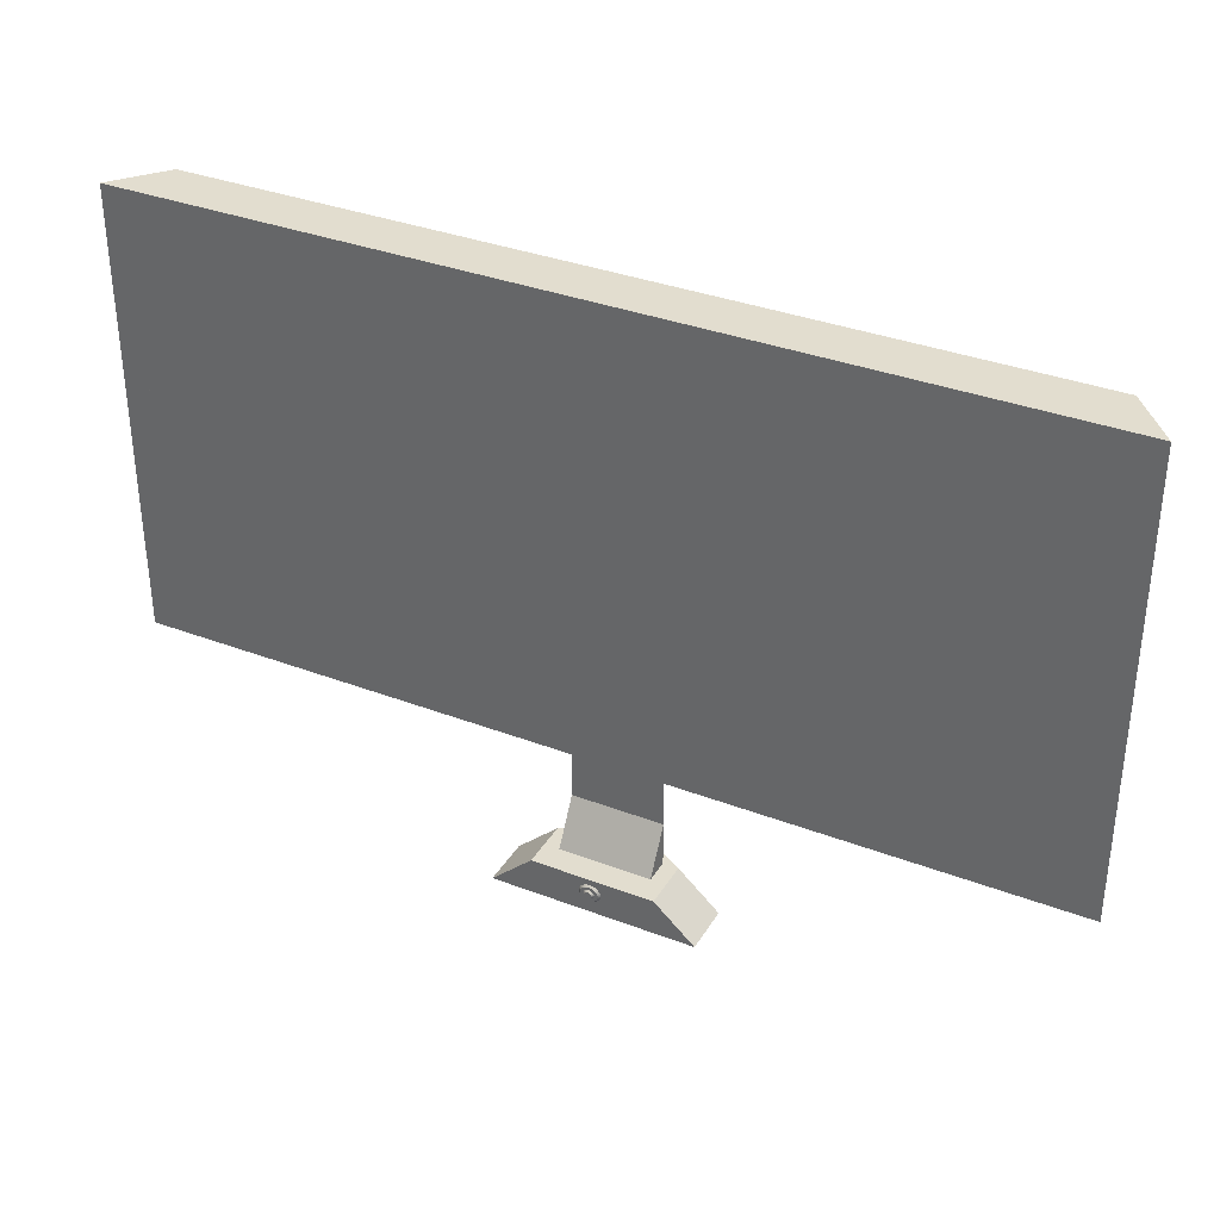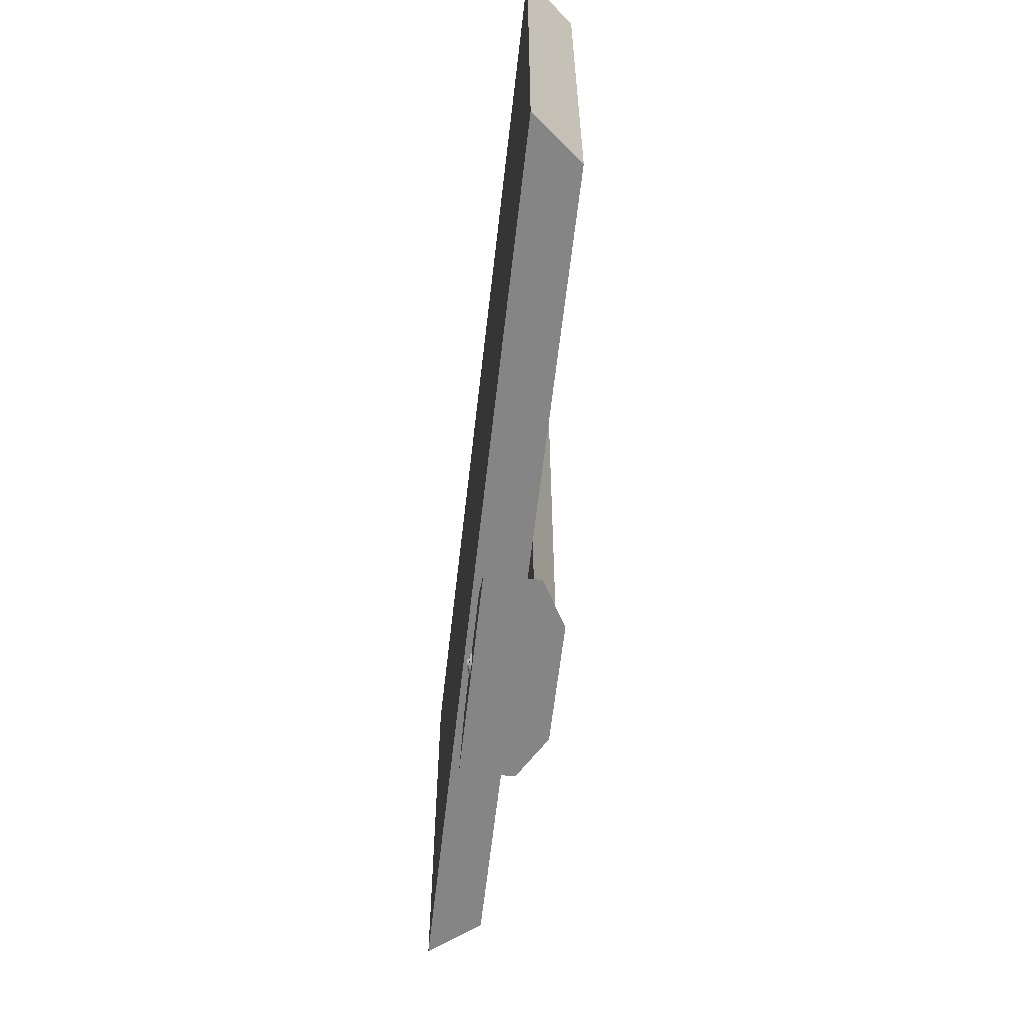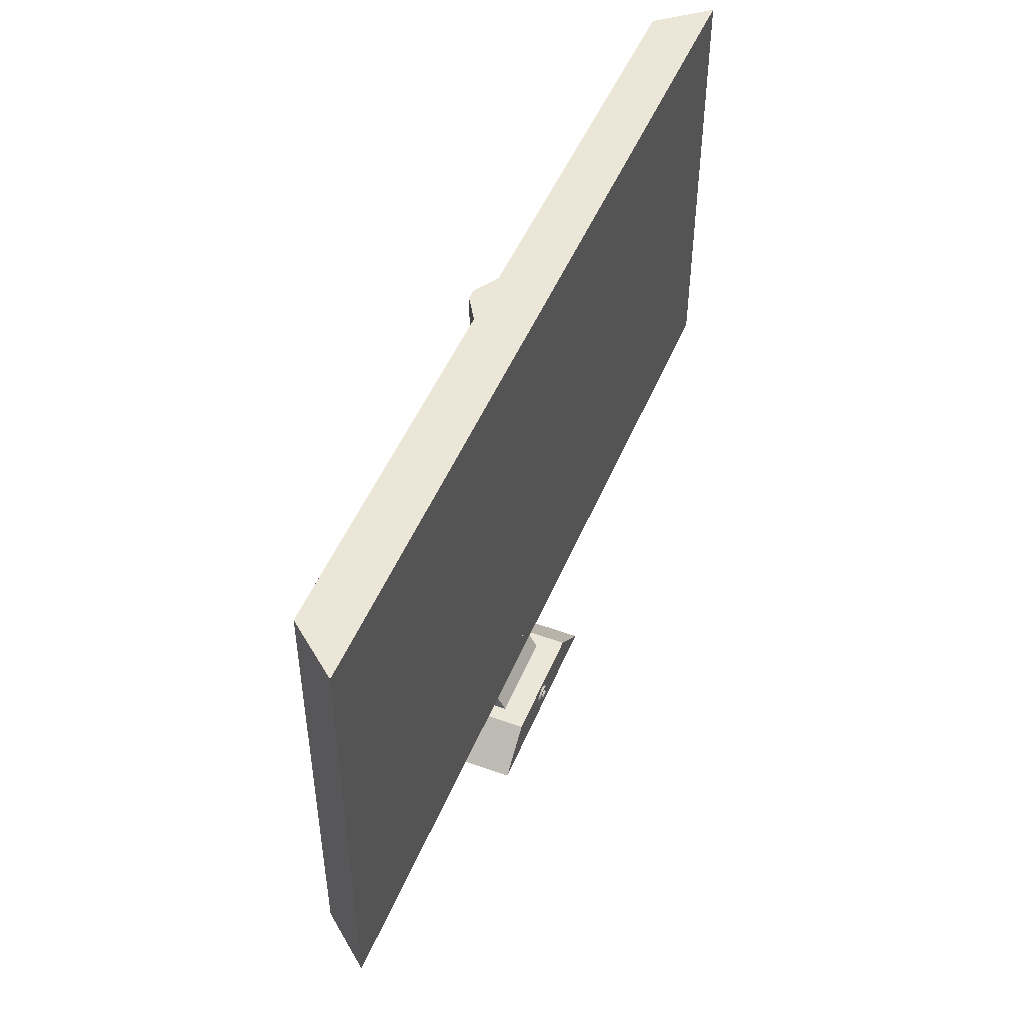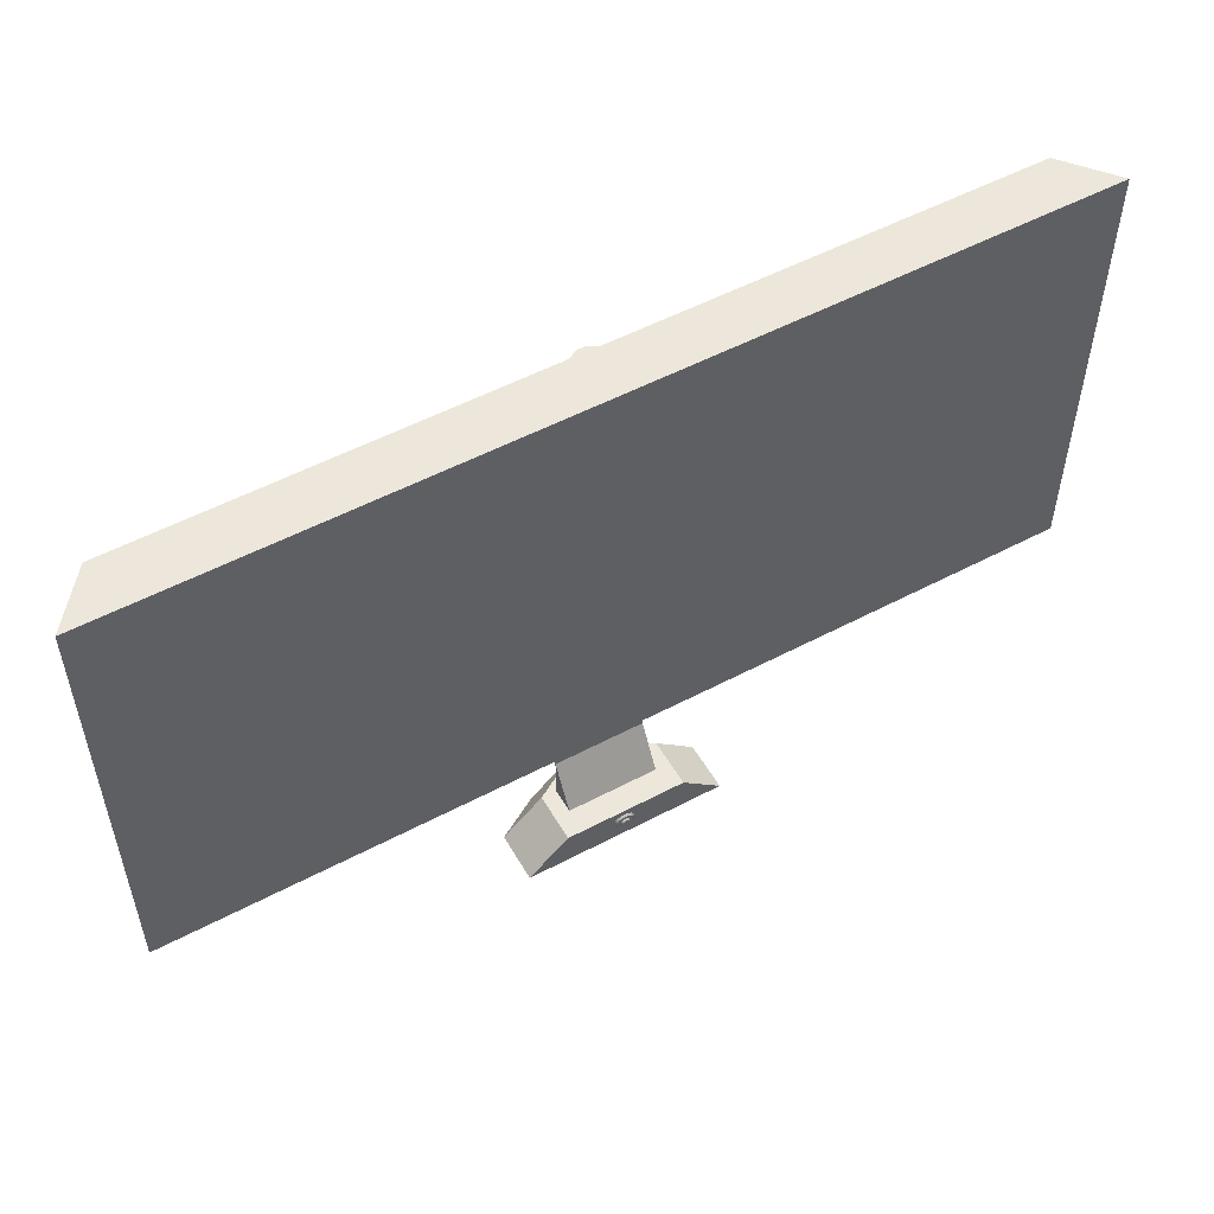
<metadata>
{"format":"obj","ext":"obj","renderer":"f3d","projection":"perspective","resolution":1024,"background":"white","views":[{"elev":34.9,"azim":-153.0,"up":"+Y"},{"elev":-61.8,"azim":-96.5,"up":"+Y"},{"elev":49.1,"azim":112.1,"up":"+Y"},{"elev":53.3,"azim":150.5,"up":"+Y"}]}
</metadata>
<code>
v 0.05428 -0.03426 0.03873
v 0.05242 -0.06784 0.06163
v 0.09137 -0.06784 0.03873
v 0.01532 -0.03426 0.06163
v 0.09137 -0.06784 -0.007079
v 0.05428 -0.03426 -0.007079
v 0.04038 -0.03426 0.03873
v -0.05391 -0.06784 0.06163
v -0.09408 -0.06784 -0.007079
v 0.04038 -0.03426 0.01582
v 0.003285 -0.03426 0.06163
v -0.01682 -0.03426 0.06163
v -0.002077 -0.05622 -0.007079
v 0.005406 -0.05538 -0.007079
v -0.05699 -0.03426 -0.007079
v 0.04038 0.006449 0.03873
v -0.09408 -0.06784 0.03873
v -0.004455 -0.05538 -0.007079
v 0.000475 -0.05651 -0.007079
v 0.003028 -0.05622 -0.007079
v 0.007448 -0.05404 -0.007079
v 0.000475 -0.03963 -0.007079
v -0.04308 -0.03426 0.01582
v -0.04308 0.006449 0.03873
v 0.003285 0.4695 0.06163
v -0.005988 -0.03426 0.06163
v -0.05699 -0.03426 0.03873
v 0.009015 -0.05229 -0.007079
v 0.003028 -0.03991 -0.007079
v -0.002077 -0.03991 -0.007079
v -0.04308 -0.03426 0.03873
v -0.04308 0.08929 0.03873
v 0.04038 0.08929 0.03873
v -0.006497 -0.05404 -0.007079
v 0.01 -0.05025 -0.007079
v 0.005406 -0.04076 -0.007079
v -0.004455 -0.04076 -0.007079
v -0.005988 0.4695 0.06163
v 0.04038 0.4695 0.03873
v -0.008064 -0.05229 -0.007079
v 0.01034 -0.04807 -0.007079
v 0.007448 -0.0421 -0.007079
v -0.006497 -0.0421 -0.007079
v -0.414 0.08929 -0.007079
v -0.04308 0.4695 0.03873
v 0.3742 0.4923 0.03873
v -0.009049 -0.05025 -0.007079
v 0.01 -0.04588 -0.007079
v 0.009015 -0.04385 -0.007079
v -0.008064 -0.04385 -0.007079
v 0.3742 0.08929 0.03873
v -0.3769 0.08929 0.03873
v -0.009385 -0.04807 -0.007079
v -0.009049 -0.04588 -0.007079
v 0.4113 0.08929 -0.007079
v -0.414 0.4923 -0.007079
v -0.3769 0.4923 0.03873
v -0.3905 0.1105 -0.007079
v 0.4113 0.4923 -0.007079
v 0.3878 0.1105 -0.007079
v -0.3905 0.471 -0.007079
v 0.3878 0.471 -0.007079
v -0.003633 -0.05416 -0.008762
v 0.000475 -0.0551 -0.008762
v 0.004584 -0.05416 -0.008762
v -0.001651 -0.05486 -0.008762
v 0.002602 -0.05486 -0.008762
v 0.006286 -0.05304 -0.008762
v 0.002602 -0.04127 -0.008762
v -0.001651 -0.04127 -0.008762
v -0.005335 -0.05304 -0.008762
v 0.007592 -0.05159 -0.008762
v 0.004584 -0.04197 -0.008762
v 0.000475 -0.04103 -0.008762
v -0.003633 -0.04197 -0.008762
v 0.000475 -0.05229 -0.008762
v 0.008413 -0.04989 -0.008762
v -0.006641 -0.05159 -0.008762
v 0.001751 -0.05214 -0.008762
v 0.003962 -0.05105 -0.008762
v 0.008693 -0.04807 -0.008762
v 0.006286 -0.04309 -0.008762
v -0.005335 -0.04309 -0.008762
v -0.007742 -0.04807 -0.008762
v -0.007462 -0.04989 -0.008762
v 0.001326 -0.05079 -0.01045
v 0.00294 -0.05172 -0.008762
v -0.000801 -0.05214 -0.008762
v 0.004745 -0.05018 -0.008762
v 0.005238 -0.04916 -0.008762
v 0.008413 -0.04625 -0.008762
v 0.007592 -0.04455 -0.008762
v -0.006641 -0.04455 -0.008762
v -0.007462 -0.04625 -0.008762
v -0.003011 -0.05105 -0.008762
v 0.000475 -0.05088 -0.01045
v 0.002119 -0.05051 -0.01045
v -0.00199 -0.05172 -0.008762
v 0.002799 -0.05006 -0.01045
v 0.005406 -0.04807 -0.008762
v 0.005238 -0.04698 -0.008762
v 0.00294 -0.04441 -0.008762
v -0.00199 -0.04441 -0.008762
v 0.000475 -0.04385 -0.008762
v -0.004287 -0.04916 -0.008762
v -0.004455 -0.04807 -0.008762
v -0.003795 -0.05018 -0.008762
v -0.000376 -0.05079 -0.01045
v -0.001168 -0.05051 -0.01045
v 0.003322 -0.04947 -0.01045
v 0.00365 -0.0488 -0.01045
v 0.004745 -0.04596 -0.008762
v 0.003962 -0.04508 -0.008762
v 0.001751 -0.04399 -0.008762
v -0.003795 -0.04596 -0.008762
v -0.003011 -0.04508 -0.008762
v -0.000801 -0.04399 -0.008762
v 0.3878 0.1105 0.000203
v -0.3905 0.471 0.000203
v -0.004287 -0.04698 -0.008762
v -0.001849 -0.05006 -0.01045
v -0.002371 -0.04947 -0.01045
v 0.003762 -0.04807 -0.01045
v 0.003322 -0.04666 -0.01045
v 0.002119 -0.04563 -0.01045
v -0.001168 -0.04563 -0.01045
v 0.001326 -0.04535 -0.01045
v -0.000376 -0.04535 -0.01045
v -0.3905 0.1105 0.000203
v -0.002812 -0.04807 -0.01045
v -0.002699 -0.04734 -0.01045
v 0.000475 -0.04947 -0.01045
v 0.000901 -0.04943 -0.01045
v 0.001899 -0.04877 -0.01045
v 0.00365 -0.04734 -0.01045
v 0.002799 -0.04608 -0.01045
v -0.002371 -0.04666 -0.01045
v -0.001849 -0.04608 -0.01045
v 0.000475 -0.04525 -0.01045
v 0.3878 0.471 0.000203
v -0.002699 -0.0488 -0.01045
v 5e-05 -0.04943 -0.01045
v 0.001297 -0.04929 -0.01045
v 0.001638 -0.04906 -0.01045
v 0.002063 -0.04843 -0.01045
v 0.002063 -0.0477 -0.01045
v 0.001638 -0.04707 -0.01045
v -0.000948 -0.04877 -0.01045
v -0.001168 -0.04807 -0.01045
v -0.000687 -0.04707 -0.01045
v -0.000346 -0.04929 -0.01045
v -0.001112 -0.04843 -0.01045
v 0.002119 -0.04807 -0.01045
v 0.001899 -0.04736 -0.01045
v 0.001297 -0.04685 -0.01045
v 0.000475 -0.04666 -0.01045
v -0.000687 -0.04906 -0.01045
v -0.001112 -0.0477 -0.01045
v -0.000948 -0.04736 -0.01045
v -0.000346 -0.04685 -0.01045
v 0.000901 -0.04671 -0.01045
v 5e-05 -0.04671 -0.01045
v 0.04038 -0.06784 0.01582
v -0.04308 -0.06784 0.01582
g mesh1_mesh1-geometry
f 1 2 3
f 2 1 4
f 2 5 3
f 3 6 1
f 1 7 4
f 4 8 2
f 5 2 9
f 6 3 5
f 6 10 1
f 7 1 10
f 4 7 11
f 8 4 12
f 9 2 8
f 9 13 5
f 5 14 6
f 10 6 15
f 7 10 16
f 16 11 7
f 12 4 11
f 12 17 8
f 9 8 17
f 13 9 18
f 5 13 19
f 14 5 20
f 6 14 21
f 6 22 15
f 10 15 23
f 10 24 16
f 11 16 25
f 12 11 26
f 17 12 27
f 27 9 17
f 18 9 15
f 20 5 19
f 6 21 28
f 6 29 22
f 30 15 22
f 23 15 31
f 24 10 23
f 32 16 24
f 25 16 33
f 25 26 11
f 31 12 26
f 12 31 27
f 9 27 15
f 18 15 34
f 6 28 35
f 6 36 29
f 37 15 30
f 27 31 15
f 24 23 31
f 16 32 33
f 24 38 32
f 25 33 39
f 26 25 38
f 38 31 26
f 34 15 40
f 6 35 41
f 6 42 36
f 43 15 37
f 31 38 24
f 44 33 32
f 32 38 45
f 33 46 39
f 45 25 39
f 25 45 38
f 40 15 47
f 6 41 48
f 6 49 42
f 50 15 43
f 44 51 33
f 44 32 52
f 45 52 32
f 46 33 51
f 39 46 45
f 47 15 53
f 6 48 49
f 54 15 50
f 51 44 55
f 52 56 44
f 52 45 57
f 55 46 51
f 57 45 46
f 53 15 54
f 44 58 55
f 56 52 57
f 58 44 56
f 46 55 59
f 46 56 57
f 60 55 58
f 58 56 61
f 55 60 59
f 56 46 59
f 61 56 62
f 59 60 62
f 59 62 56
g mesh1_mesh1-geometry
f 3 2 1
f 4 1 2
f 3 5 2
f 1 6 3
f 4 7 1
f 2 8 4
f 9 2 5
f 5 3 6
f 1 10 6
f 10 1 7
f 11 7 4
f 12 4 8
f 8 2 9
f 5 13 9
f 6 14 5
f 15 6 10
f 16 10 7
f 7 11 16
f 11 4 12
f 8 17 12
f 17 8 9
f 18 9 13
f 19 13 5
f 20 5 14
f 21 14 6
f 15 22 6
f 23 15 10
f 16 24 10
f 25 16 11
f 26 11 12
f 27 12 17
f 17 9 27
f 15 9 18
f 18 13 63
f 19 64 13
f 19 5 20
f 14 65 20
f 14 21 65
f 28 21 6
f 22 29 6
f 22 15 30
f 31 15 23
f 23 10 24
f 24 16 32
f 33 16 25
f 11 26 25
f 26 12 31
f 27 31 12
f 15 27 9
f 34 15 18
f 66 63 13
f 18 63 34
f 66 13 64
f 64 19 67
f 20 67 19
f 67 20 65
f 68 65 21
f 21 28 68
f 35 28 6
f 29 36 6
f 29 22 69
f 30 15 37
f 30 70 22
f 15 31 27
f 31 23 24
f 33 32 16
f 32 38 24
f 39 33 25
f 38 25 26
f 26 31 38
f 40 15 34
f 63 66 67
f 71 34 63
f 64 67 66
f 65 63 67
f 68 63 65
f 72 68 28
f 28 35 72
f 41 35 6
f 36 42 6
f 36 29 73
f 74 69 22
f 69 73 29
f 37 15 43
f 37 75 30
f 74 22 70
f 70 30 75
f 24 38 31
f 32 33 44
f 45 38 32
f 39 46 33
f 39 25 45
f 38 45 25
f 47 15 40
f 34 71 40
f 71 63 68
f 68 72 76
f 77 72 35
f 35 41 77
f 48 41 6
f 42 49 6
f 36 73 42
f 74 70 69
f 69 70 73
f 43 15 50
f 37 43 75
f 70 75 73
f 33 51 44
f 52 32 44
f 32 52 45
f 51 33 46
f 45 46 39
f 53 15 47
f 40 78 47
f 78 40 71
f 78 71 68
f 79 76 72
f 76 78 68
f 77 80 72
f 81 77 41
f 41 48 81
f 49 48 6
f 42 82 49
f 82 42 73
f 50 15 54
f 43 50 83
f 83 75 43
f 73 75 82
f 55 44 51
f 44 56 52
f 57 45 52
f 51 46 55
f 46 45 57
f 54 15 53
f 53 47 84
f 85 47 78
f 79 86 76
f 87 79 72
f 88 78 76
f 80 87 72
f 89 80 77
f 81 90 77
f 91 81 48
f 49 92 48
f 92 49 82
f 50 54 93
f 93 83 50
f 75 83 82
f 55 58 44
f 57 52 56
f 56 44 58
f 59 55 46
f 57 56 46
f 54 53 94
f 85 84 47
f 84 94 53
f 85 78 95
f 96 76 86
f 86 79 97
f 87 97 79
f 98 78 88
f 76 96 88
f 87 80 97
f 80 89 99
f 90 89 77
f 100 90 81
f 91 101 81
f 91 48 92
f 82 102 92
f 94 93 54
f 83 93 103
f 83 104 82
f 58 55 60
f 61 56 58
f 59 60 55
f 59 46 56
f 84 85 105
f 94 84 106
f 95 78 98
f 107 85 95
f 96 86 108
f 97 109 86
f 98 88 109
f 108 88 96
f 99 97 80
f 110 99 89
f 89 90 110
f 90 100 111
f 101 100 81
f 112 101 91
f 92 112 91
f 102 113 92
f 114 102 82
f 93 94 115
f 103 93 116
f 117 83 103
f 104 114 82
f 104 83 117
f 60 118 58
f 62 56 61
f 61 58 119
f 62 60 59
f 56 62 59
f 105 85 107
f 106 84 105
f 120 94 106
f 98 109 95
f 95 121 107
f 109 108 86
f 121 109 97
f 108 109 88
f 99 121 97
f 110 122 99
f 111 110 90
f 123 111 100
f 100 101 123
f 112 124 101
f 113 112 92
f 102 125 113
f 102 114 125
f 115 94 120
f 116 93 115
f 103 116 126
f 103 126 117
f 114 104 127
f 117 128 104
f 129 58 118
f 60 62 118
f 61 119 62
f 129 119 58
f 107 122 105
f 106 105 130
f 120 106 131
f 121 95 109
f 122 107 121
f 122 121 99
f 132 122 110
f 111 133 110
f 123 134 111
f 135 123 101
f 135 101 124
f 124 112 136
f 113 136 112
f 136 113 125
f 127 125 114
f 115 120 137
f 116 115 138
f 138 126 116
f 128 117 126
f 139 127 104
f 139 104 128
f 129 118 119
f 140 118 62
f 140 62 119
f 141 105 122
f 141 130 105
f 130 131 106
f 131 137 120
f 132 142 122
f 133 132 110
f 143 133 111
f 134 144 111
f 145 134 123
f 135 146 123
f 124 147 135
f 136 138 124
f 125 138 136
f 127 126 125
f 137 138 115
f 126 138 125
f 128 126 127
f 139 128 127
f 140 119 118
f 141 122 142
f 130 141 148
f 131 130 149
f 137 131 150
f 132 133 142
f 143 151 133
f 144 143 111
f 134 148 144
f 145 152 134
f 153 145 123
f 146 153 123
f 154 146 135
f 147 154 135
f 155 147 124
f 124 138 156
f 138 137 156
f 151 141 142
f 148 141 157
f 152 130 148
f 149 130 152
f 158 131 149
f 150 131 159
f 160 137 150
f 151 142 133
f 157 151 143
f 144 157 143
f 148 157 144
f 152 148 134
f 149 152 145
f 153 149 145
f 146 158 153
f 154 159 146
f 147 150 154
f 155 160 147
f 161 155 124
f 156 161 124
f 156 137 162
f 157 141 151
f 159 131 158
f 158 149 153
f 150 159 154
f 162 137 160
f 160 150 147
f 159 158 146
f 162 160 155
f 161 162 155
f 156 162 161
g mesh1_mesh1-geometry
f 63 13 18
f 13 64 19
f 20 65 14
f 65 21 14
f 13 63 66
f 34 63 18
f 64 13 66
f 67 19 64
f 19 67 20
f 65 20 67
f 21 65 68
f 68 28 21
f 69 22 29
f 22 70 30
f 63 34 71
f 28 68 72
f 72 35 28
f 73 29 36
f 22 69 74
f 29 73 69
f 30 75 37
f 70 22 74
f 75 30 70
f 40 71 34
f 35 72 77
f 77 41 35
f 42 73 36
f 75 43 37
f 47 78 40
f 71 40 78
f 41 77 81
f 81 48 41
f 49 82 42
f 73 42 82
f 83 50 43
f 43 75 83
f 84 47 53
f 78 47 85
f 76 86 79
f 48 81 91
f 48 92 49
f 82 49 92
f 93 54 50
f 50 83 93
f 94 53 54
f 47 84 85
f 53 94 84
f 86 76 96
f 97 79 86
f 79 97 87
f 88 96 76
f 97 80 87
f 99 89 80
f 92 48 91
f 54 93 94
f 108 86 96
f 86 109 97
f 109 88 98
f 96 88 108
f 80 97 99
f 89 99 110
f 110 90 89
f 111 100 90
f 58 118 60
f 119 58 61
f 95 109 98
f 107 121 95
f 86 108 109
f 97 109 121
f 88 109 108
f 97 121 99
f 99 122 110
f 90 110 111
f 100 111 123
f 123 101 100
f 101 124 112
f 113 125 102
f 125 114 102
f 126 116 103
f 117 126 103
f 127 104 114
f 104 128 117
f 118 58 129
f 118 62 60
f 62 119 61
f 58 119 129
f 105 122 107
f 130 105 106
f 131 106 120
f 109 95 121
f 121 107 122
f 99 121 122
f 110 122 132
f 110 133 111
f 111 134 123
f 101 123 135
f 124 101 135
f 136 112 124
f 112 136 113
f 125 113 136
f 114 125 127
f 137 120 115
f 138 115 116
f 116 126 138
f 126 117 128
f 104 127 139
f 128 104 139
f 62 118 140
f 119 62 140
f 122 105 141
f 105 130 141
f 106 131 130
f 120 137 131
f 122 142 132
f 110 132 133
f 111 133 143
f 111 144 134
f 123 134 145
f 123 146 135
f 135 147 124
f 124 138 136
f 136 138 125
f 125 126 127
f 115 138 137
f 125 138 126
f 127 126 128
f 127 128 139
f 142 122 141
f 148 141 130
f 149 130 131
f 150 131 137
f 111 143 144
f 123 145 153
f 123 153 146
f 135 146 154
f 135 154 147
f 124 147 155
f 156 138 124
f 156 137 138
f 142 141 151
f 157 141 148
f 148 130 152
f 152 130 149
f 149 131 158
f 159 131 150
f 150 137 160
f 124 155 161
f 124 161 156
f 162 137 156
f 151 141 157
f 158 131 159
f 160 137 162
g mesh1_mesh1-geometry
f 67 66 63
f 66 67 64
f 67 63 65
f 65 63 68
f 68 63 71
f 76 72 68
f 69 70 74
f 73 70 69
f 73 75 70
f 68 71 78
f 72 76 79
f 68 78 76
f 72 80 77
f 82 75 73
f 72 79 87
f 76 78 88
f 72 87 80
f 77 80 89
f 77 90 81
f 82 83 75
f 95 78 85
f 88 78 98
f 77 89 90
f 81 90 100
f 81 101 91
f 92 102 82
f 103 93 83
f 82 104 83
f 105 85 84
f 106 84 94
f 98 78 95
f 95 85 107
f 81 100 101
f 91 101 112
f 91 112 92
f 92 113 102
f 82 102 114
f 115 94 93
f 116 93 103
f 103 83 117
f 82 114 104
f 117 83 104
f 107 85 105
f 105 84 106
f 106 94 120
f 92 112 113
f 120 94 115
f 115 93 116
f 142 133 132
f 133 151 143
f 144 148 134
f 134 152 145
f 133 142 151
f 143 151 157
f 143 157 144
f 144 157 148
f 134 148 152
f 145 152 149
f 145 149 153
f 153 158 146
f 146 159 154
f 154 150 147
f 147 160 155
f 153 149 158
f 154 159 150
f 147 150 160
f 146 158 159
f 155 160 162
f 155 162 161
f 161 162 156
g mesh1_mesh1-geometry
f 61 60 58
f 58 60 61
f 60 61 62
f 62 61 60
g mesh1_mesh1-geometry
f 119 118 129
f 118 119 140
g mesh2_mesh2-geometry
l 10 163
g mesh3_mesh3-geometry
l 23 164

</code>
